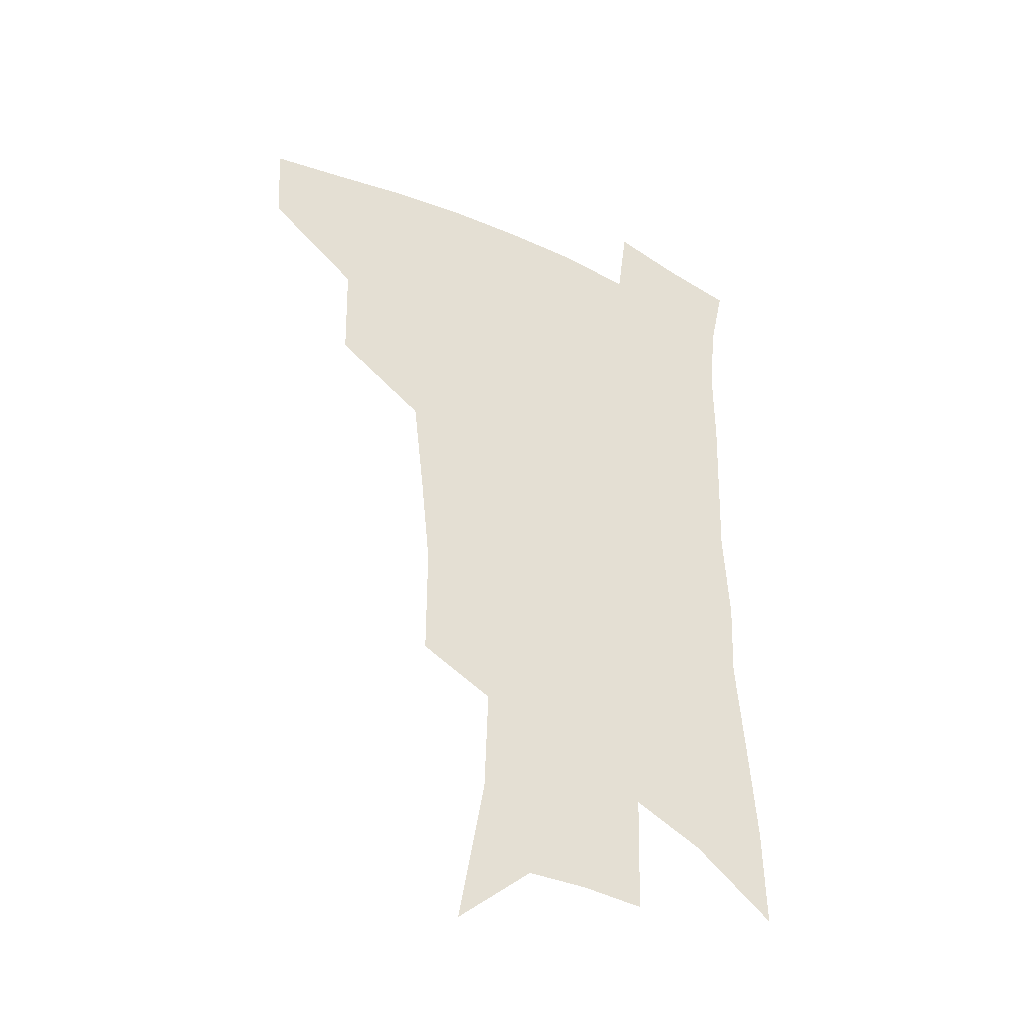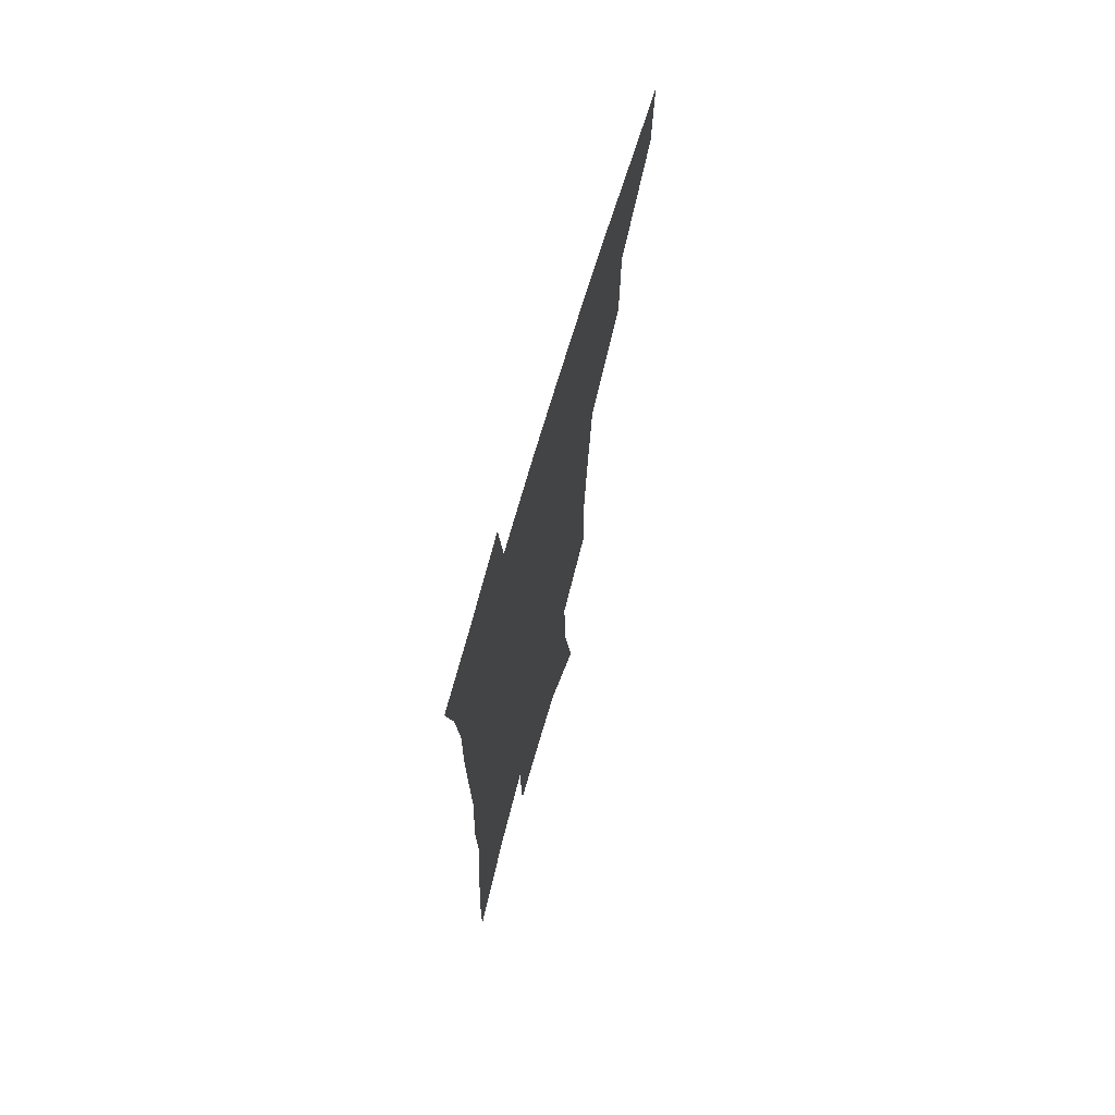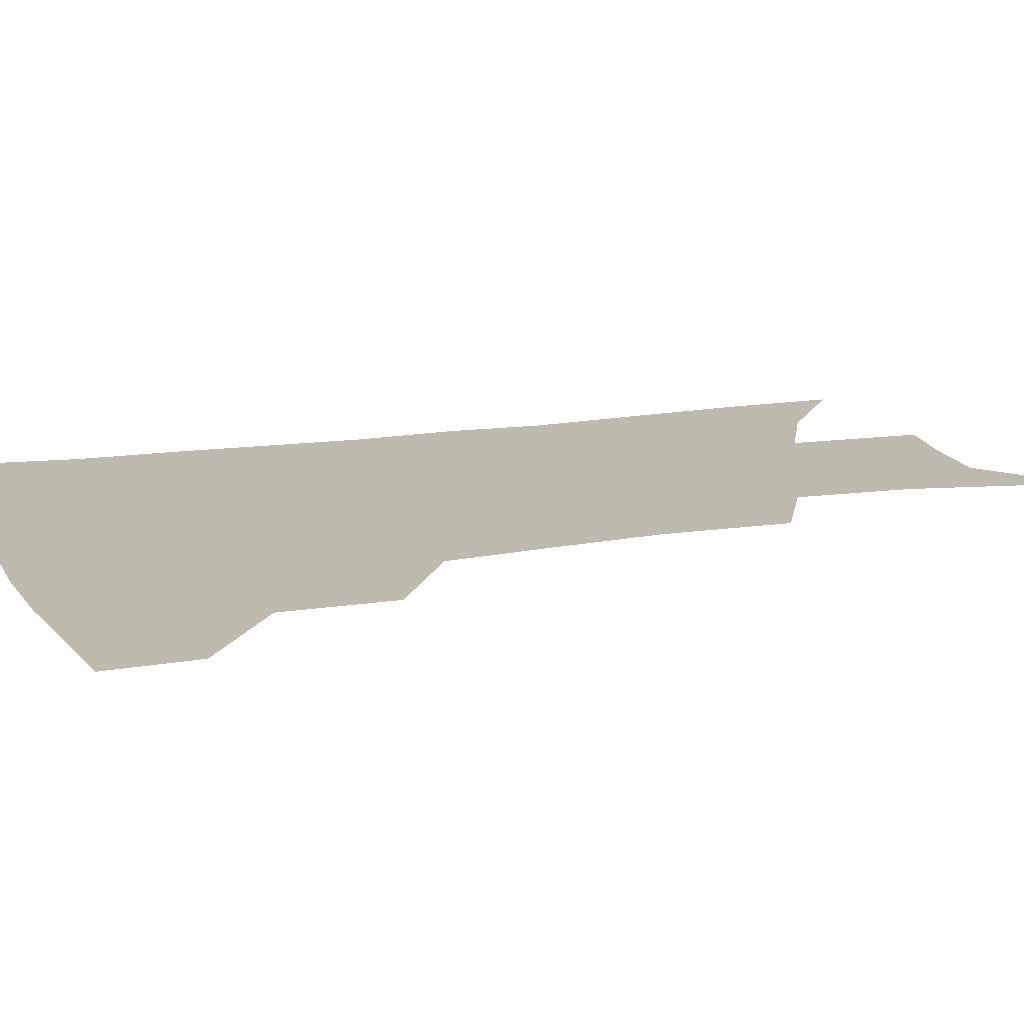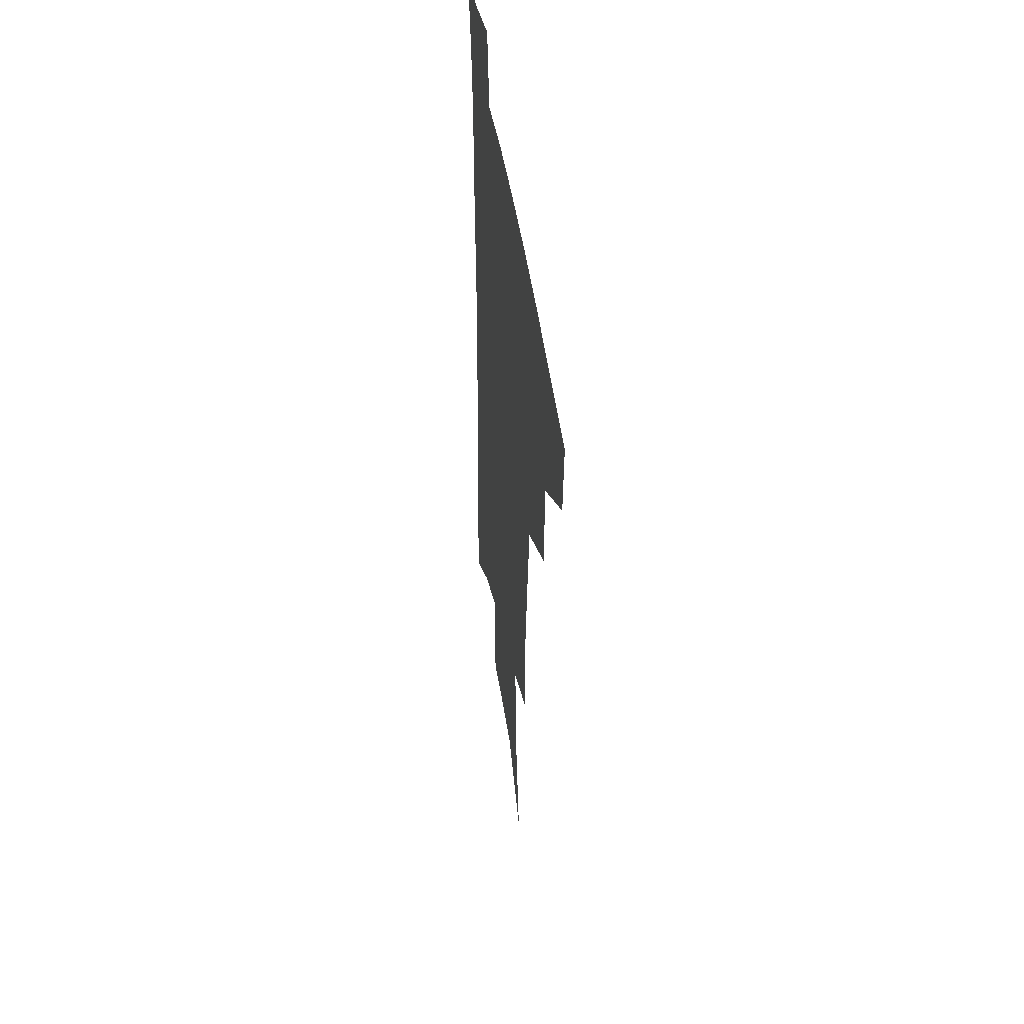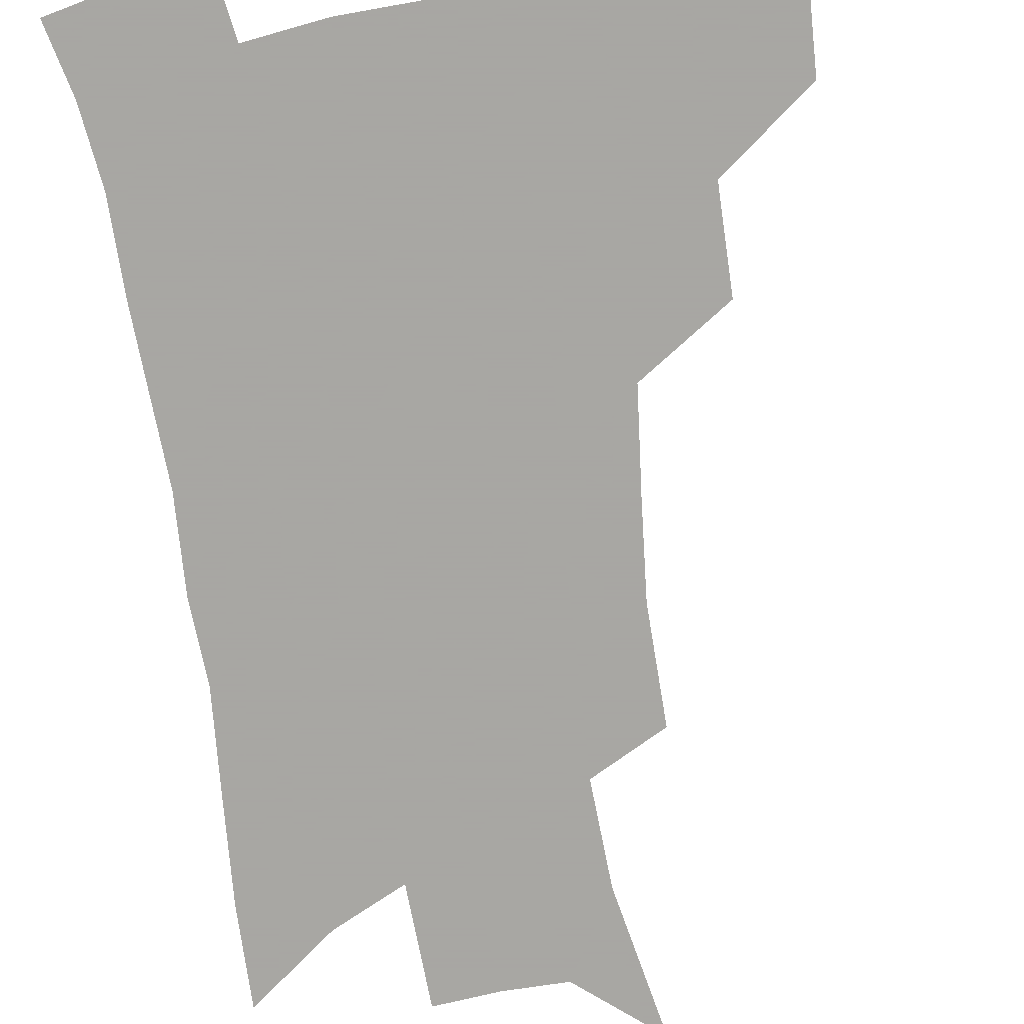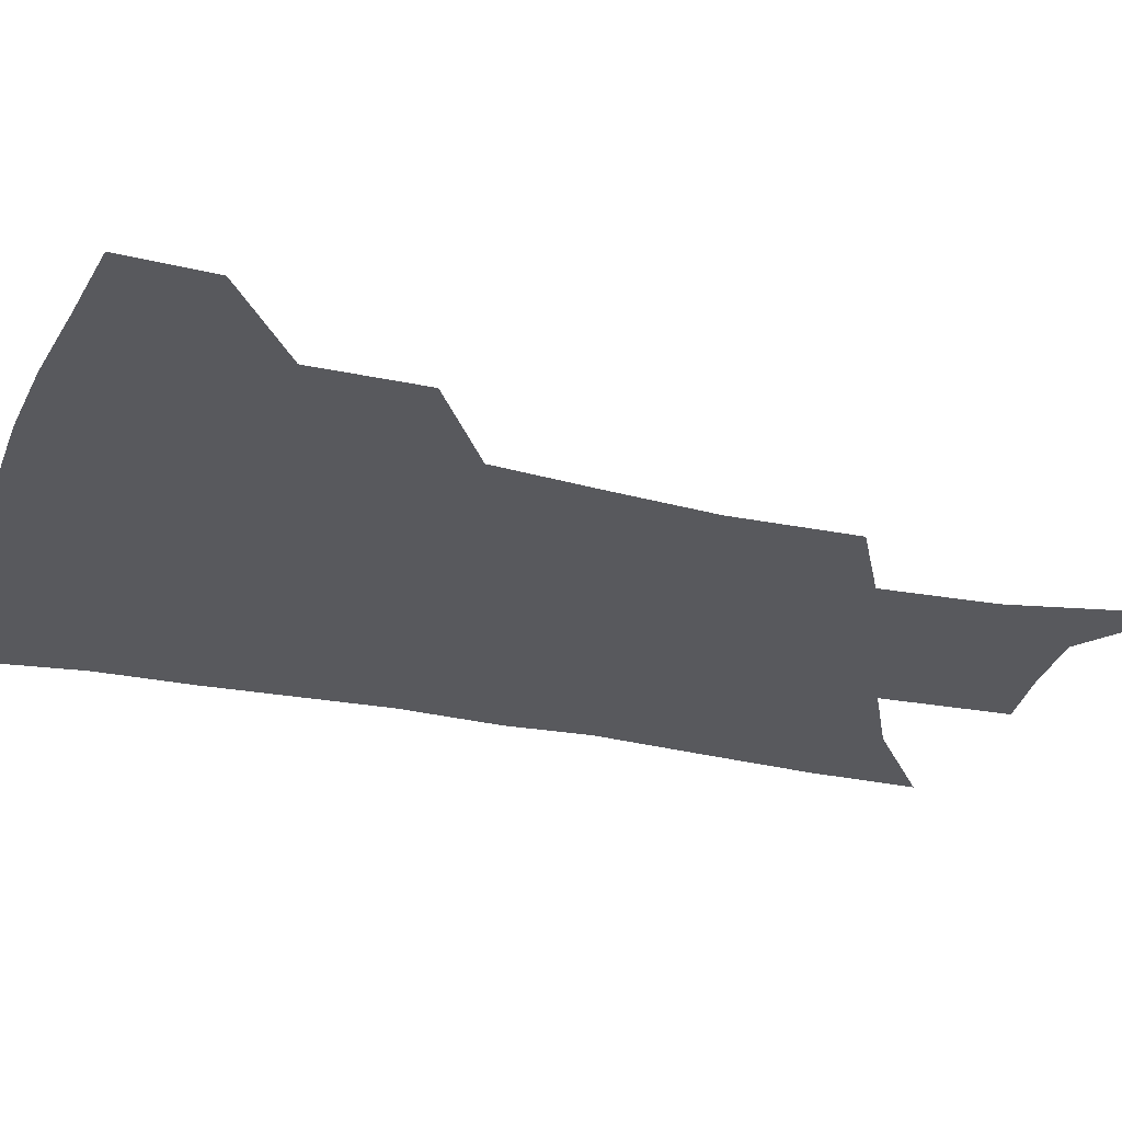
<metadata>
{"format":"obj","ext":"obj","renderer":"f3d","projection":"perspective","resolution":1024,"background":"white","views":[{"elev":-38.6,"azim":-29.7,"up":"+Y"},{"elev":70.4,"azim":106.3,"up":"+Y"},{"elev":15.8,"azim":-107.0,"up":"+Z"},{"elev":46.6,"azim":-98.4,"up":"+Y"},{"elev":-74.4,"azim":-170.6,"up":"+Z"},{"elev":-29.8,"azim":-106.2,"up":"+Z"}]}
</metadata>
<code>
v 490.3 442.9 0
v 488.5 472.6 0
v 524.2 381.5 0
v 523.4 418.3 0
v 521.2 448.5 0
v 517.2 476.8 0
v 564.4 248.4 0
v 564.4 290.2 0
v 560.9 324 0
v 556.6 360.5 0
v 553.9 395.2 0
v 552 425 0
v 550.2 452.7 0
v 545.4 481.2 0
v 580.1 141.7 0
v 589.9 196.8 0
v 591.1 234.9 0
v 588.8 270.5 0
v 587.4 307.7 0
v 584 337.8 0
v 581.3 370.7 0
v 580 402.2 0
v 578.9 430 0
v 576.9 455.7 0
v 573.6 484 0
v 608.5 166.3 0
v 612.8 210.9 0
v 611.9 244.2 0
v 610.8 283 0
v 608.8 314.6 0
v 606.7 345.6 0
v 605.2 376.3 0
v 604.3 404.6 0
v 603.9 431.3 0
v 603.7 457.1 0
v 601.6 485 0
v 631.3 166.6 0
v 634 216.3 0
v 633.1 251 0
v 631.7 284.1 0
v 630.1 317.1 0
v 629.1 345.8 0
v 628 378.5 0
v 628 405.9 0
v 628.8 432.1 0
v 629.9 457.2 0
v 629.2 484.7 0
v 654.4 164.9 0
v 655.6 208.9 0
v 654.6 247.3 0
v 652.7 283.7 0
v 651.7 314.9 0
v 651.6 343.5 0
v 650.7 375.7 0
v 651.6 402.8 0
v 652.8 430.2 0
v 654.7 456.3 0
v 657.5 481.5 0
v 661.5 511 0
v 681.6 196.8 0
v 678.4 237.6 0
v 676 274.2 0
v 674.7 307.1 0
v 674.5 337.6 0
v 674.8 367.7 0
v 674.7 398.5 0
v 677 425.3 0
v 678.8 453 0
v 682.9 477.3 0
v 688 503.7 0
v 712 174.1 0
v 711.1 210.5 0
v 708 248.6 0
v 704.8 285.4 0
v 706 315.3 0
v 703.8 350.2 0
v 704.7 381.1 0
v 705.6 412 0
v 705.4 444.8 0
v 708.4 472.8 0
v 713.9 498.4 0
f 4 5 1
f 1 5 2
f 5 6 2
f 10 11 3
f 3 11 4
f 11 12 4
f 4 12 5
f 12 13 5
f 5 13 6
f 13 14 6
f 17 18 7
f 7 18 8
f 18 19 8
f 8 19 9
f 19 20 9
f 9 20 10
f 20 21 10
f 10 21 11
f 21 22 11
f 11 22 12
f 22 23 12
f 12 23 13
f 23 24 13
f 13 24 14
f 24 25 14
f 15 26 16
f 26 27 16
f 16 27 17
f 27 28 17
f 17 28 18
f 28 29 18
f 18 29 19
f 29 30 19
f 19 30 20
f 30 31 20
f 20 31 21
f 31 32 21
f 21 32 22
f 32 33 22
f 22 33 23
f 33 34 23
f 23 34 24
f 34 35 24
f 24 35 25
f 35 36 25
f 26 37 27
f 37 38 27
f 27 38 28
f 38 39 28
f 28 39 29
f 39 40 29
f 29 40 30
f 40 41 30
f 30 41 31
f 41 42 31
f 31 42 32
f 42 43 32
f 32 43 33
f 43 44 33
f 33 44 34
f 44 45 34
f 34 45 35
f 45 46 35
f 35 46 36
f 46 47 36
f 37 48 38
f 48 49 38
f 38 49 39
f 49 50 39
f 39 50 40
f 50 51 40
f 40 51 41
f 51 52 41
f 41 52 42
f 52 53 42
f 42 53 43
f 53 54 43
f 43 54 44
f 54 55 44
f 44 55 45
f 55 56 45
f 45 56 46
f 56 57 46
f 46 57 47
f 57 58 47
f 49 60 50
f 60 61 50
f 50 61 51
f 61 62 51
f 51 62 52
f 62 63 52
f 52 63 53
f 63 64 53
f 53 64 54
f 64 65 54
f 54 65 55
f 65 66 55
f 55 66 56
f 66 67 56
f 56 67 57
f 67 68 57
f 57 68 58
f 68 69 58
f 58 69 59
f 69 70 59
f 60 71 61
f 71 72 61
f 61 72 62
f 72 73 62
f 62 73 63
f 73 74 63
f 63 74 64
f 74 75 64
f 64 75 65
f 75 76 65
f 65 76 66
f 76 77 66
f 66 77 67
f 77 78 67
f 67 78 68
f 78 79 68
f 68 79 69
f 79 80 69
f 69 80 70
f 80 81 70

</code>
